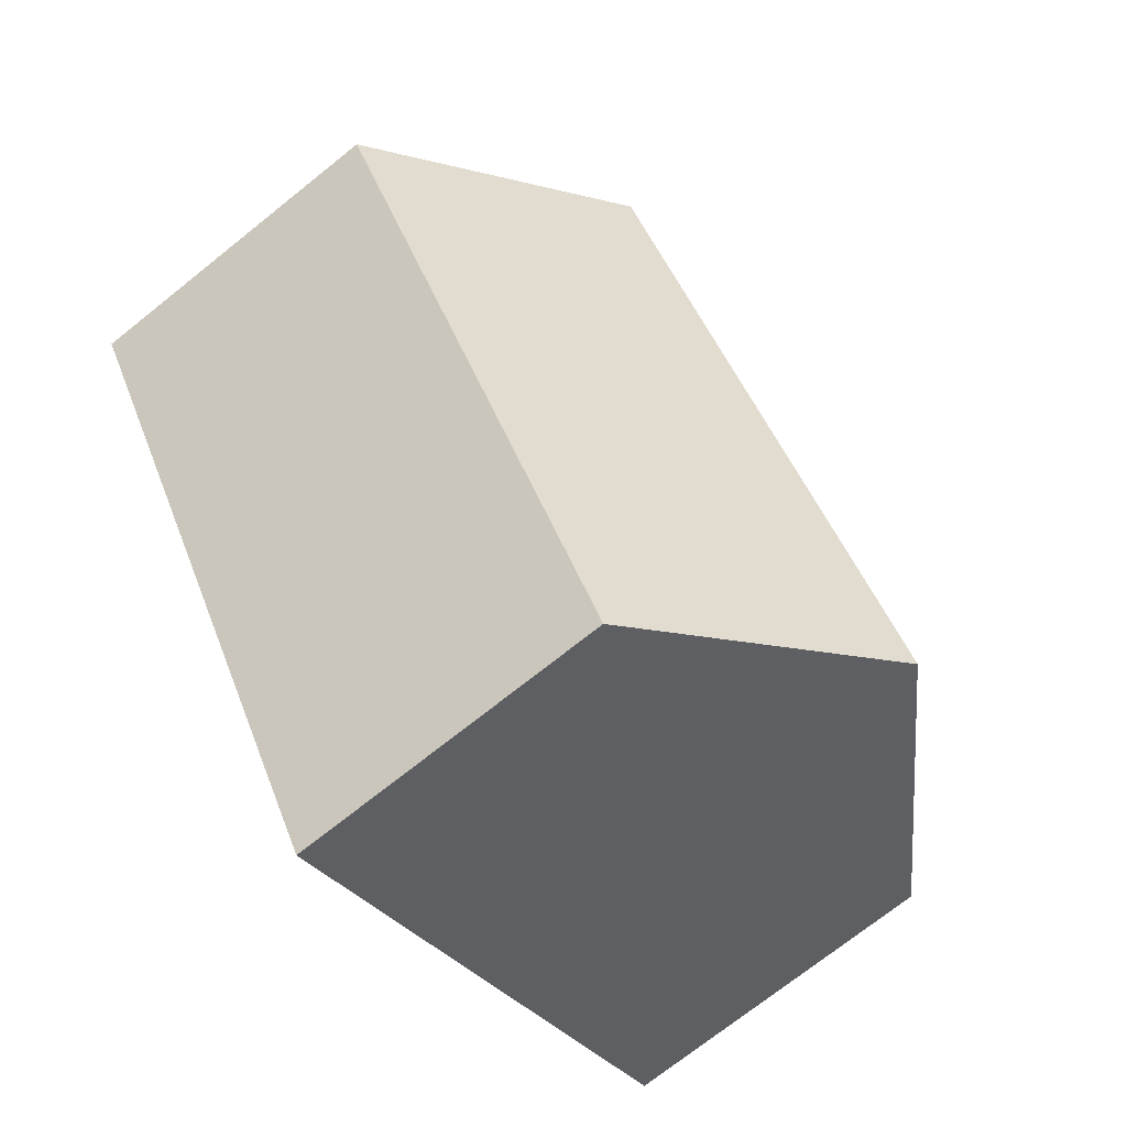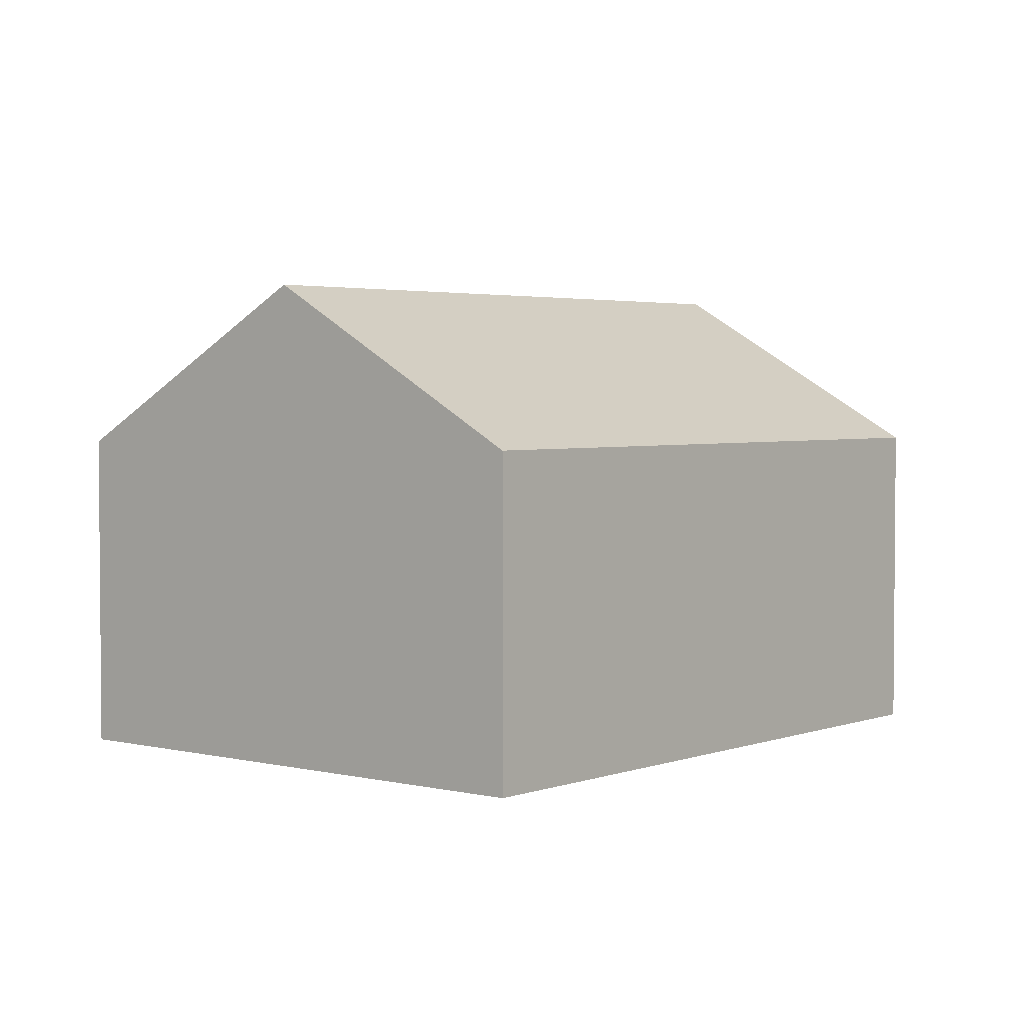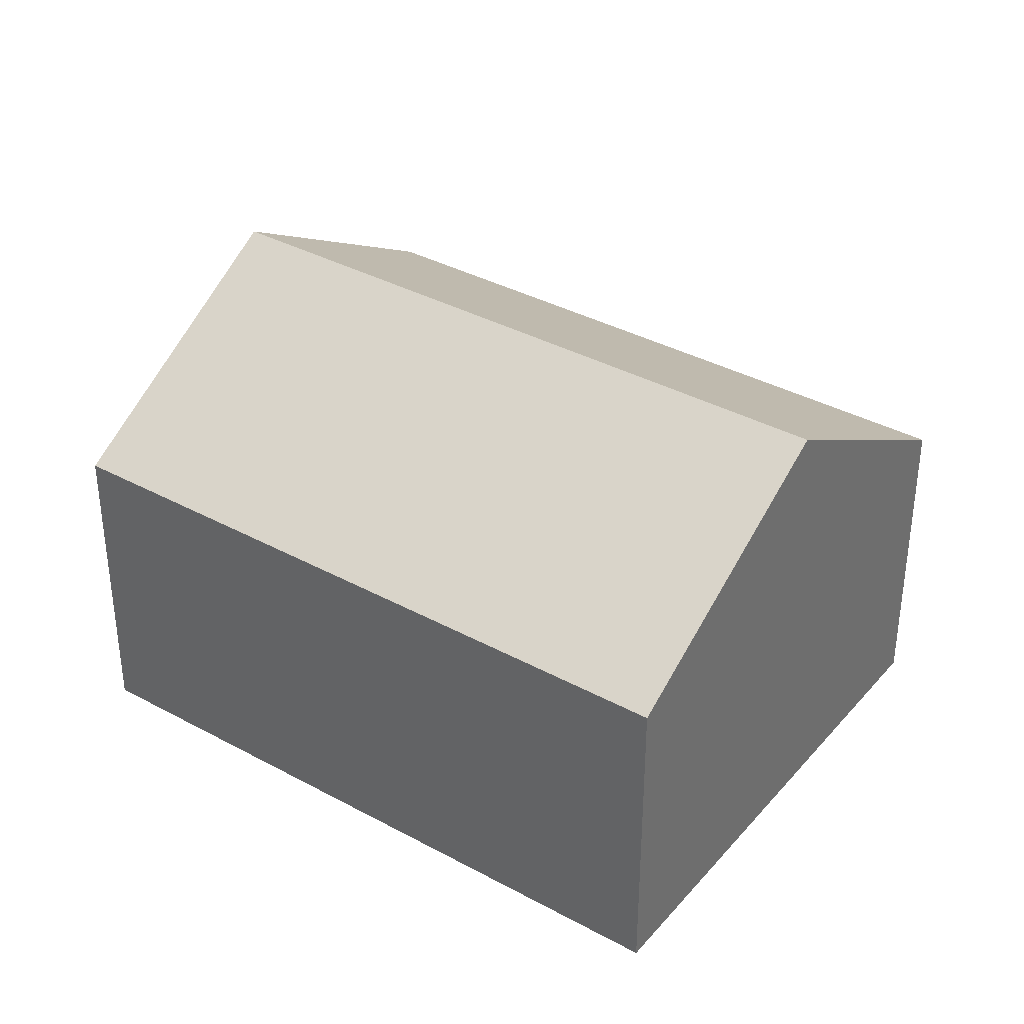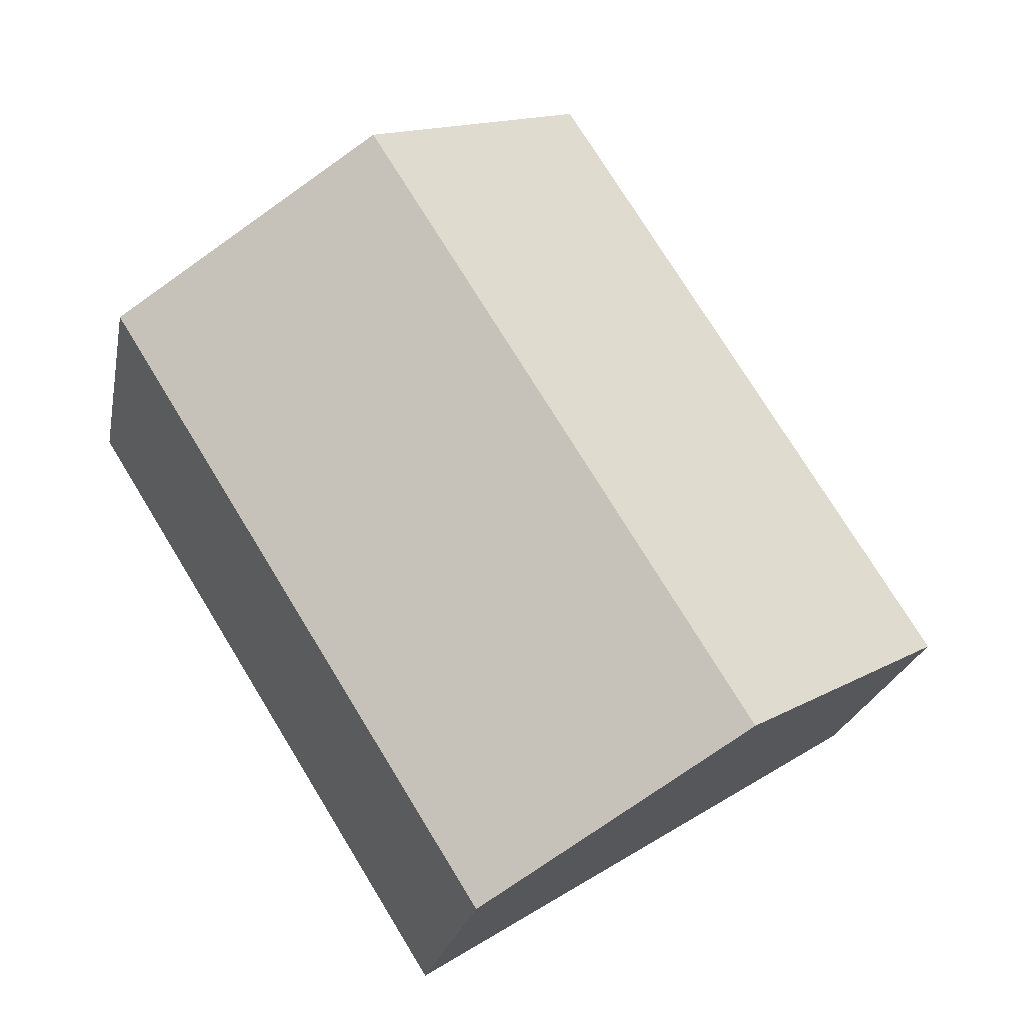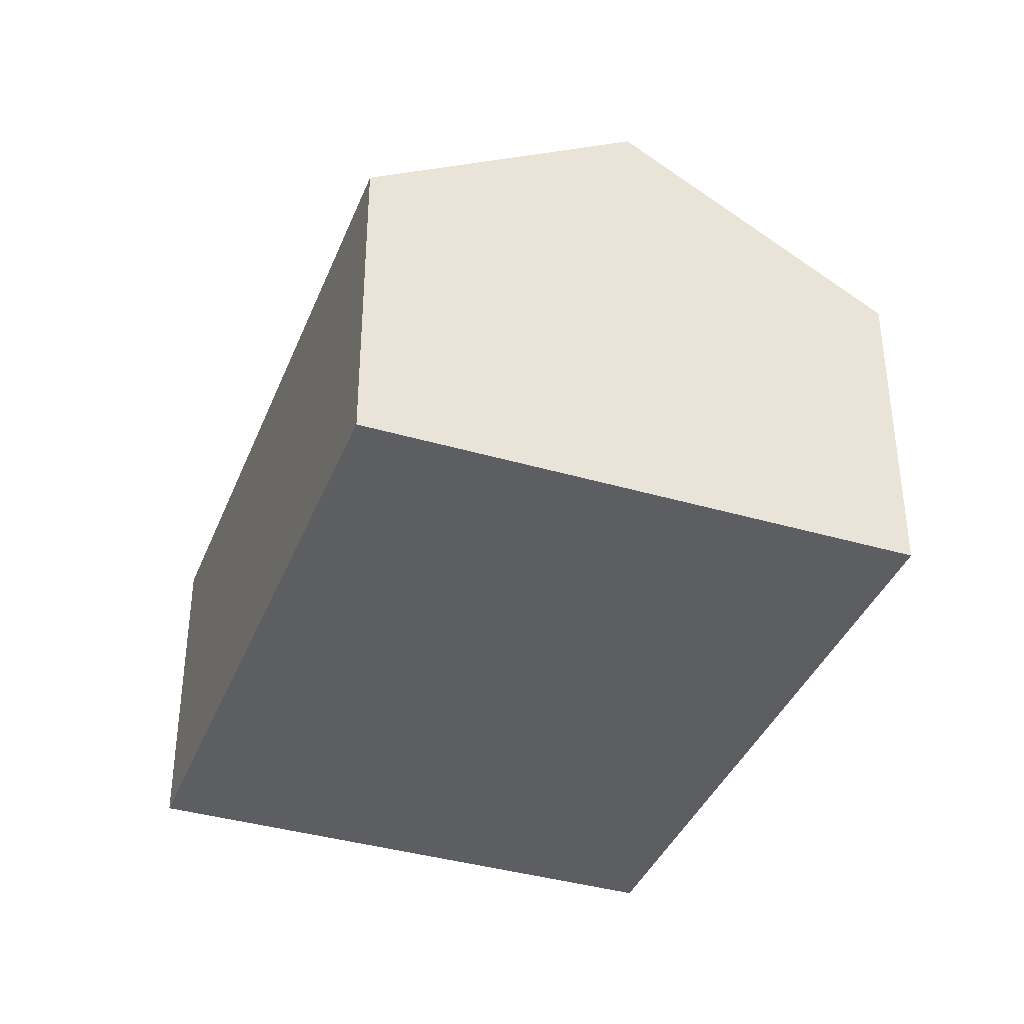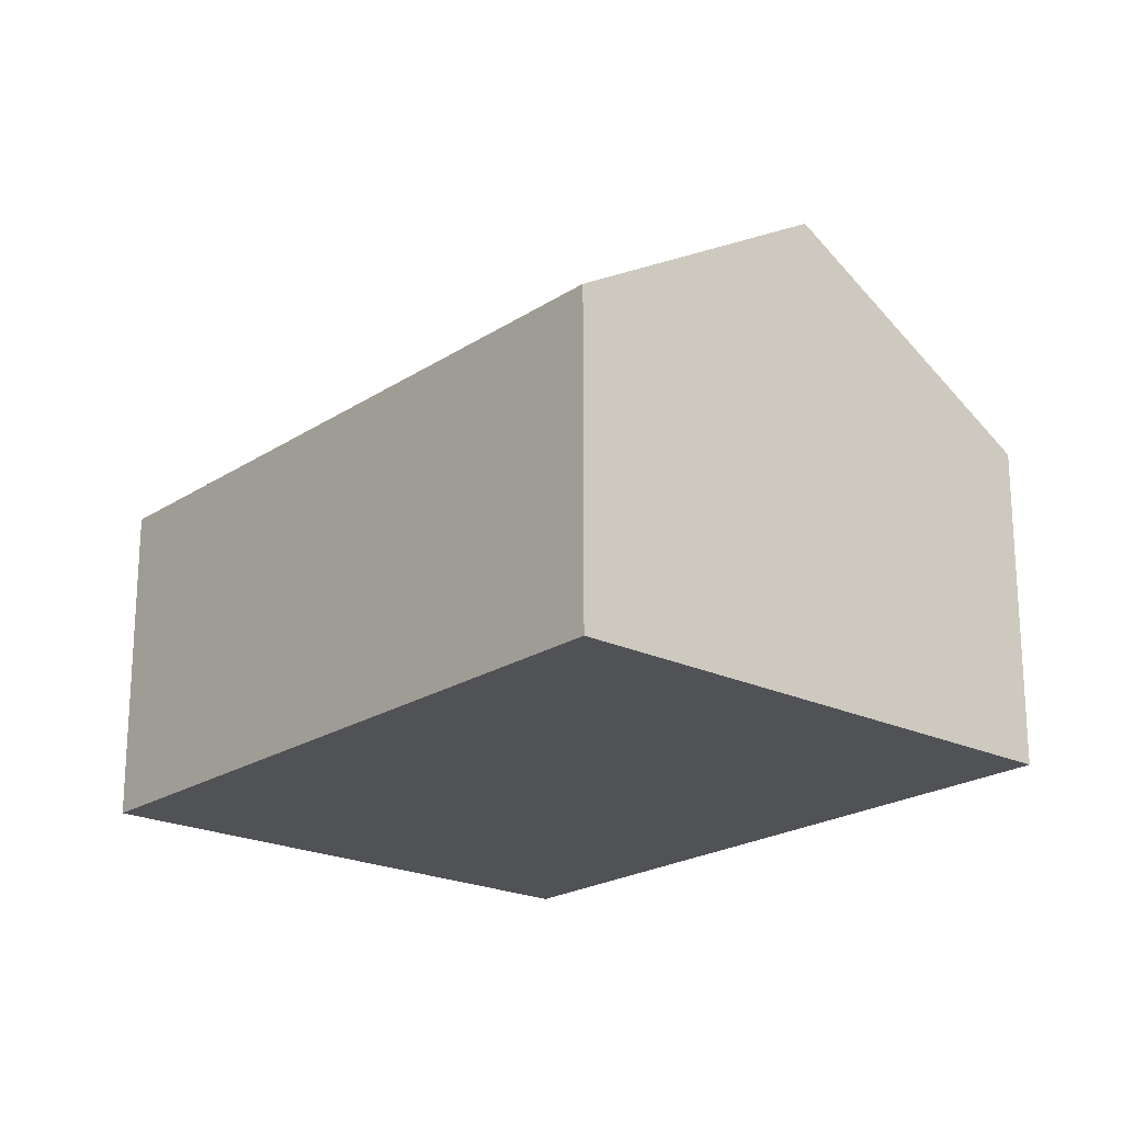
<metadata>
{"format":"obj","ext":"obj","renderer":"f3d","projection":"perspective","resolution":1024,"background":"white","views":[{"elev":-72.7,"azim":128.6,"up":"+Z"},{"elev":3.1,"azim":-108.5,"up":"+Y"},{"elev":36.6,"azim":157.3,"up":"+Y"},{"elev":-22.4,"azim":169.3,"up":"+Z"},{"elev":-38.4,"azim":11.7,"up":"+Y"},{"elev":-21.2,"azim":171.3,"up":"+Y"}]}
</metadata>
<code>
v  14.45 11.3 10.64
v  7.219 10.22 -4.513
v  5.606 11.3 -3.505
v  11.21 7.548 -7.009
v  20.06 7.548 7.14
v  7.219 7.548 11.55
v  0 7.548 4.622e-16
v  8.847 7.548 14.15
v  11.21 4.292e-16 -7.009
v  7.219 2.763e-16 -4.513
v  0 0 0
v  5.606 2.146e-16 -3.505
v  7.219 -7.07e-16 11.55
v  8.847 -8.664e-16 14.15
v  14.45 -6.518e-16 10.64
v  20.06 -4.372e-16 7.14
g defaultobject
f 1 2 3
f 2 1 4
f 4 1 5
f 6 3 7
f 3 6 1
f 1 6 8
f 9 2 4
f 2 9 3
f 3 9 7
f 7 9 10
f 7 10 11
f 11 10 12
f 11 6 7
f 6 11 13
f 6 13 8
f 8 13 14
f 14 1 8
f 1 14 5
f 5 14 15
f 5 15 16
f 16 4 5
f 4 16 9
f 13 15 14
f 15 13 11
f 15 11 16
f 16 11 9
f 9 11 10
f 10 11 12

</code>
